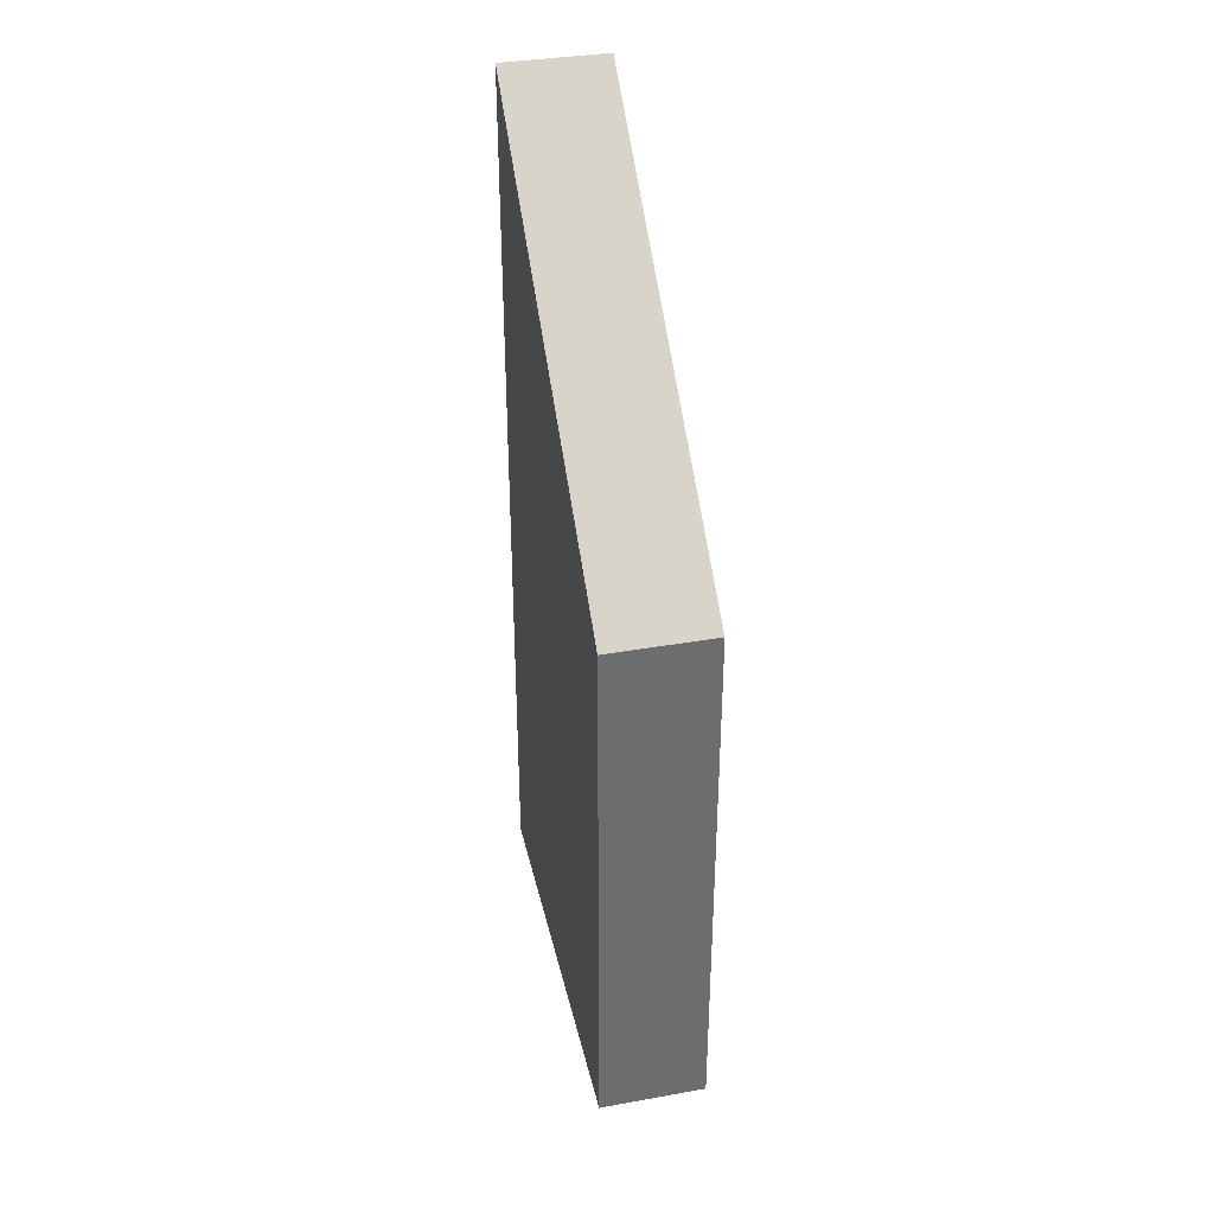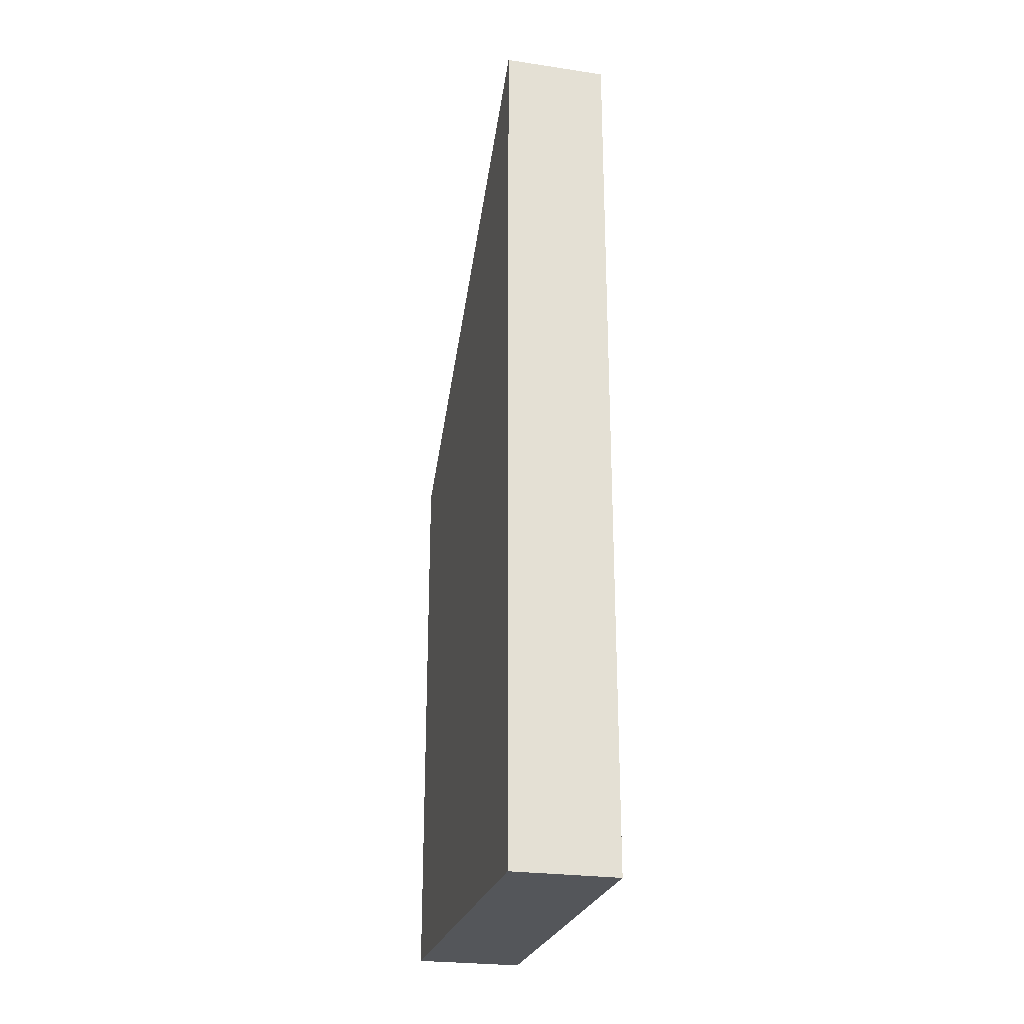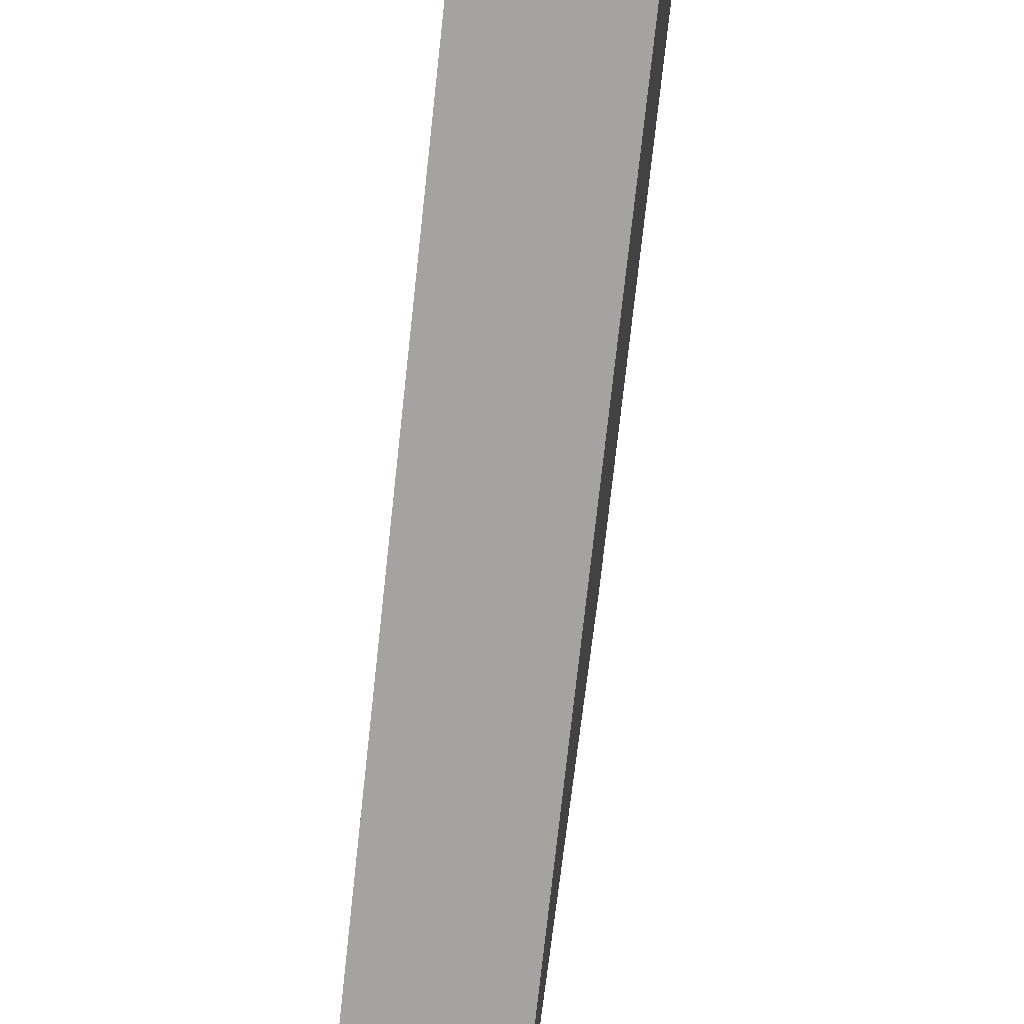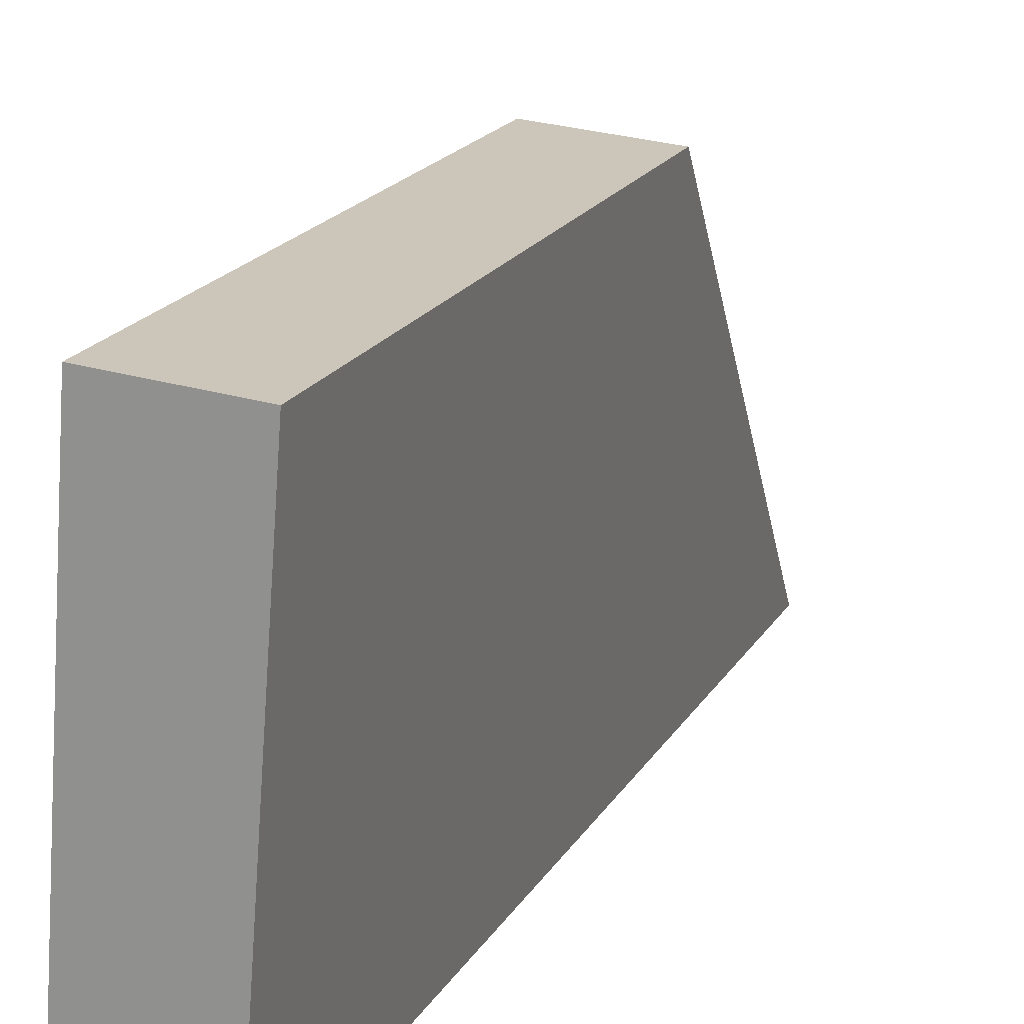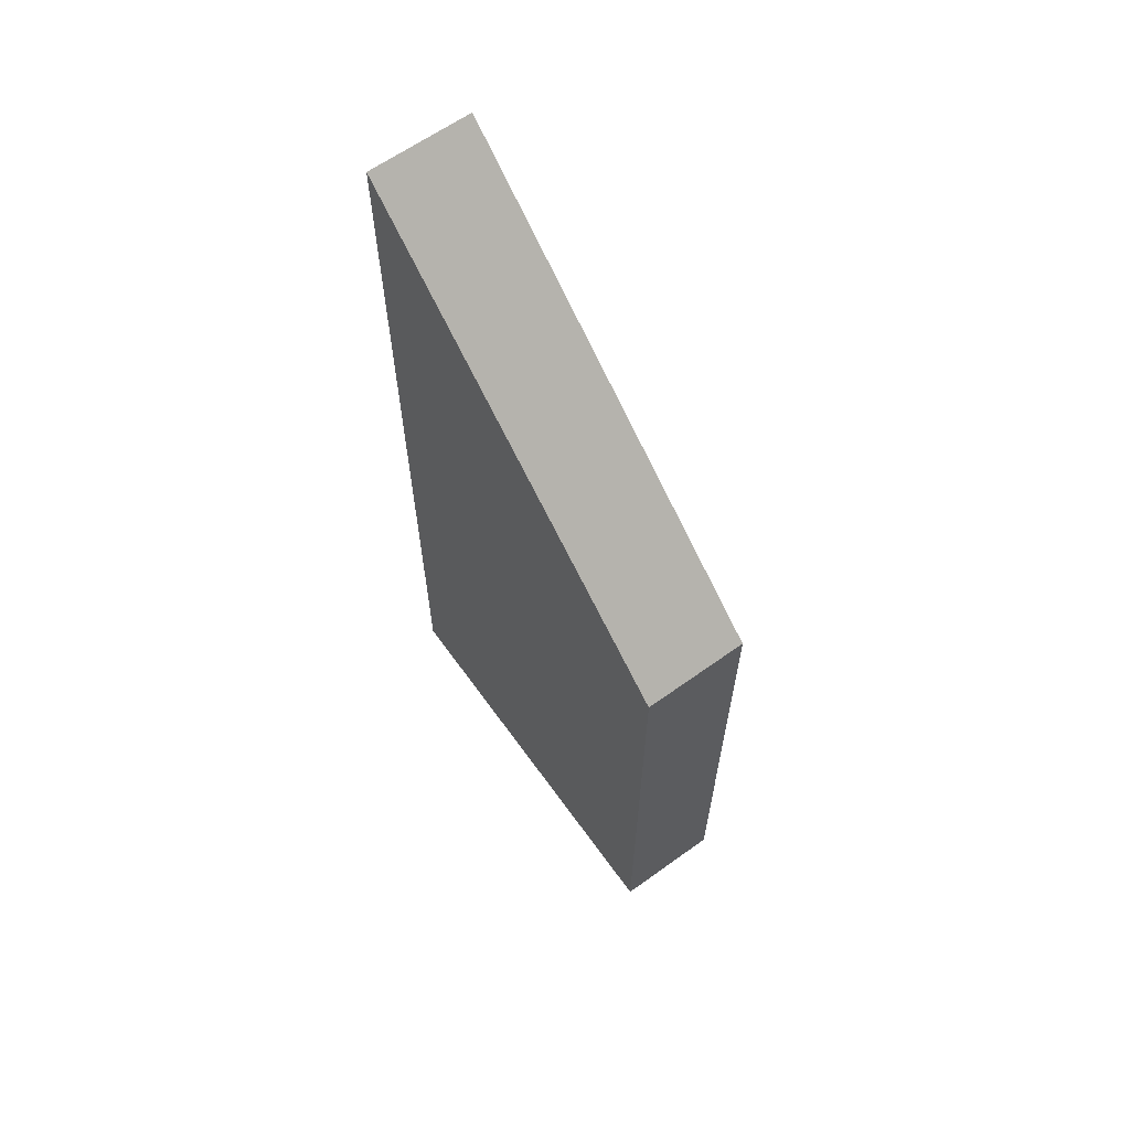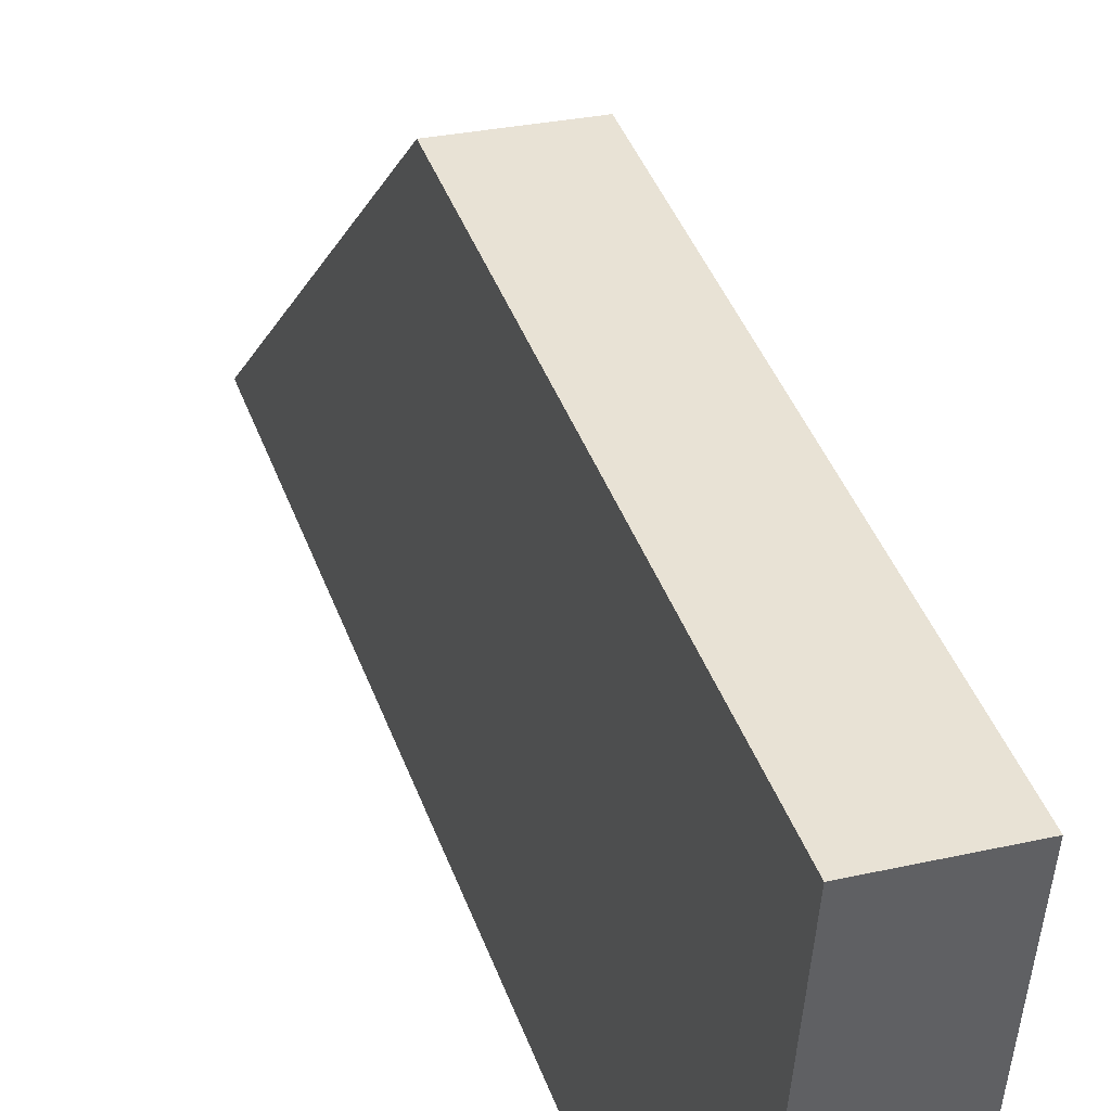
<metadata>
{"format":"obj","ext":"obj","renderer":"f3d","projection":"perspective","resolution":1024,"background":"white","views":[{"elev":36.5,"azim":-8.5,"up":"+Y"},{"elev":-25.4,"azim":171.0,"up":"+Y"},{"elev":-73.1,"azim":-6.2,"up":"+Z"},{"elev":18.7,"azim":21.4,"up":"+Z"},{"elev":63.4,"azim":-31.5,"up":"+Y"},{"elev":41.2,"azim":-18.9,"up":"+Z"}]}
</metadata>
<code>
v -0.6253 -0.07063 -3.739
v -0.6295 -0.02197 -3.797
v -0.6295 -0.1498 -3.797
v -0.6253 -0.1498 -3.739
v -0.6295 -0.02197 -3.797
v -0.6146 -0.02197 -3.798
v -0.6146 -0.1498 -3.798
v -0.6295 -0.1498 -3.797
v -0.6295 -0.1498 -3.797
v -0.6146 -0.1498 -3.798
v -0.6101 -0.1498 -3.74
v -0.6253 -0.1498 -3.739
v -0.6101 -0.07063 -3.74
v -0.6253 -0.07063 -3.739
v -0.6253 -0.1498 -3.739
v -0.6101 -0.1498 -3.74
v -0.6101 -0.07063 -3.74
v -0.6146 -0.02197 -3.798
v -0.6295 -0.02197 -3.797
v -0.6253 -0.07063 -3.739
v -0.6146 -0.02197 -3.798
v -0.6101 -0.07063 -3.74
v -0.6101 -0.1498 -3.74
v -0.6146 -0.1498 -3.798
f 1 2 3
f 1 3 4
f 5 6 7
f 5 7 8
f 9 10 11
f 9 11 12
f 13 14 15
f 13 15 16
f 17 18 19
f 17 19 20
f 21 22 23
f 21 23 24

</code>
